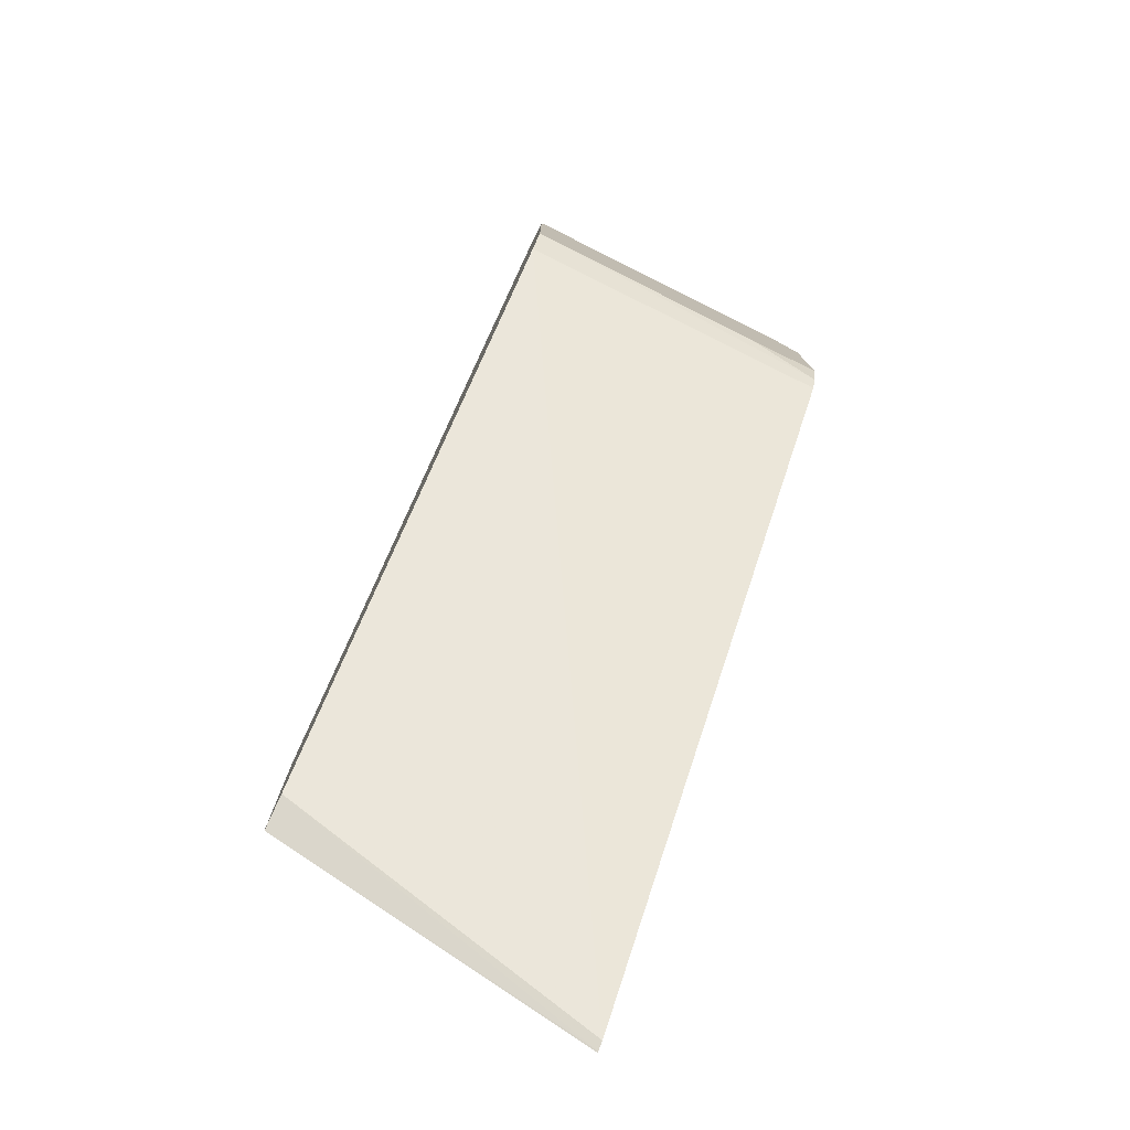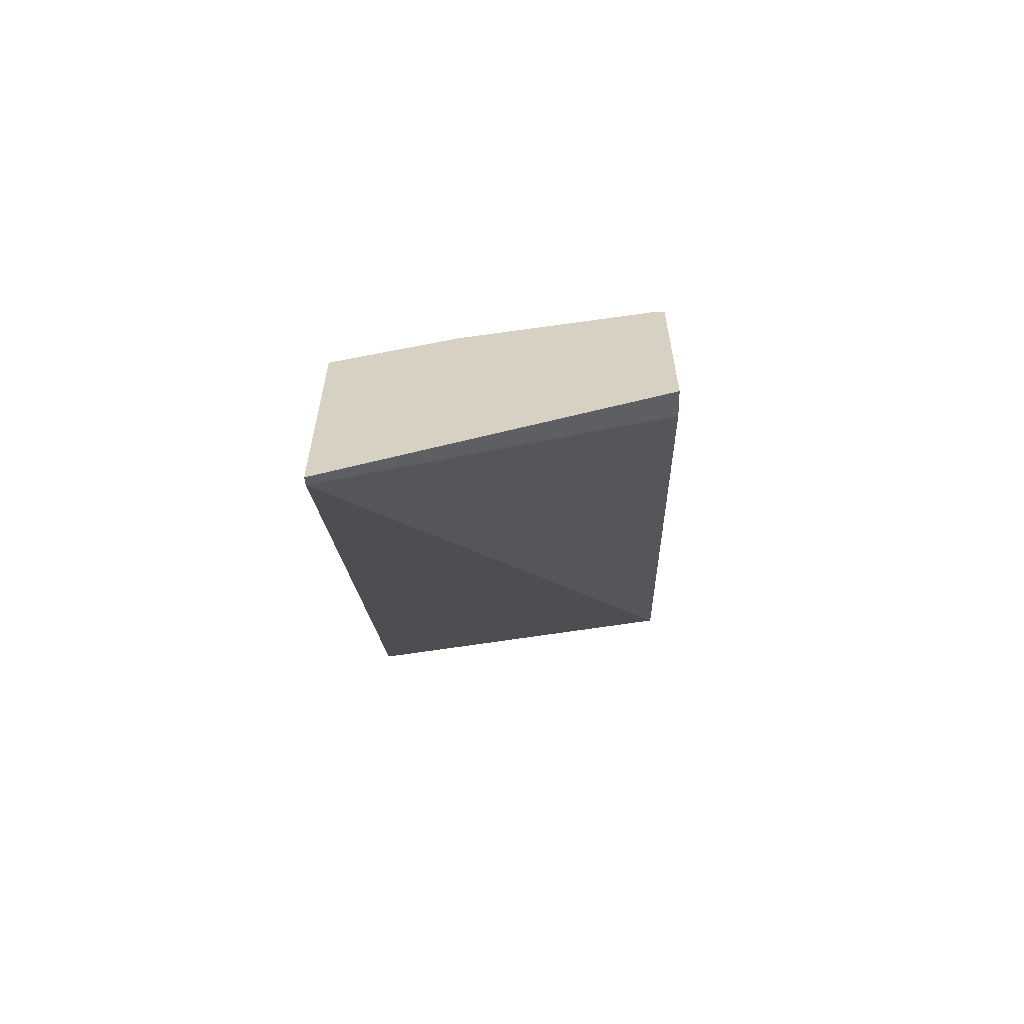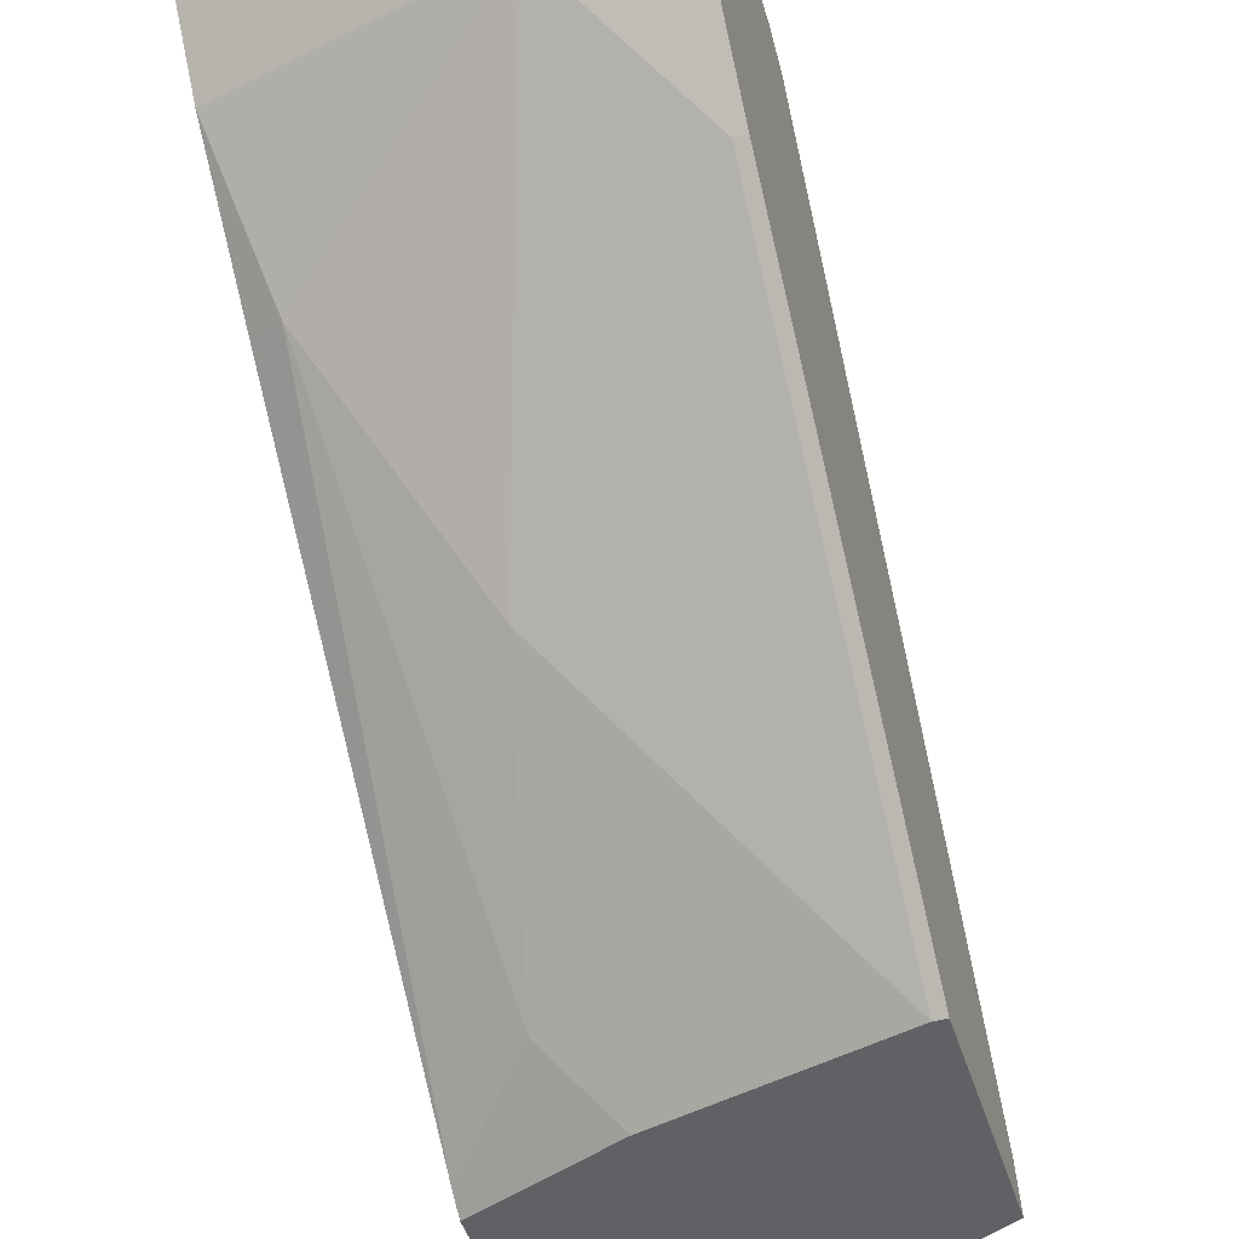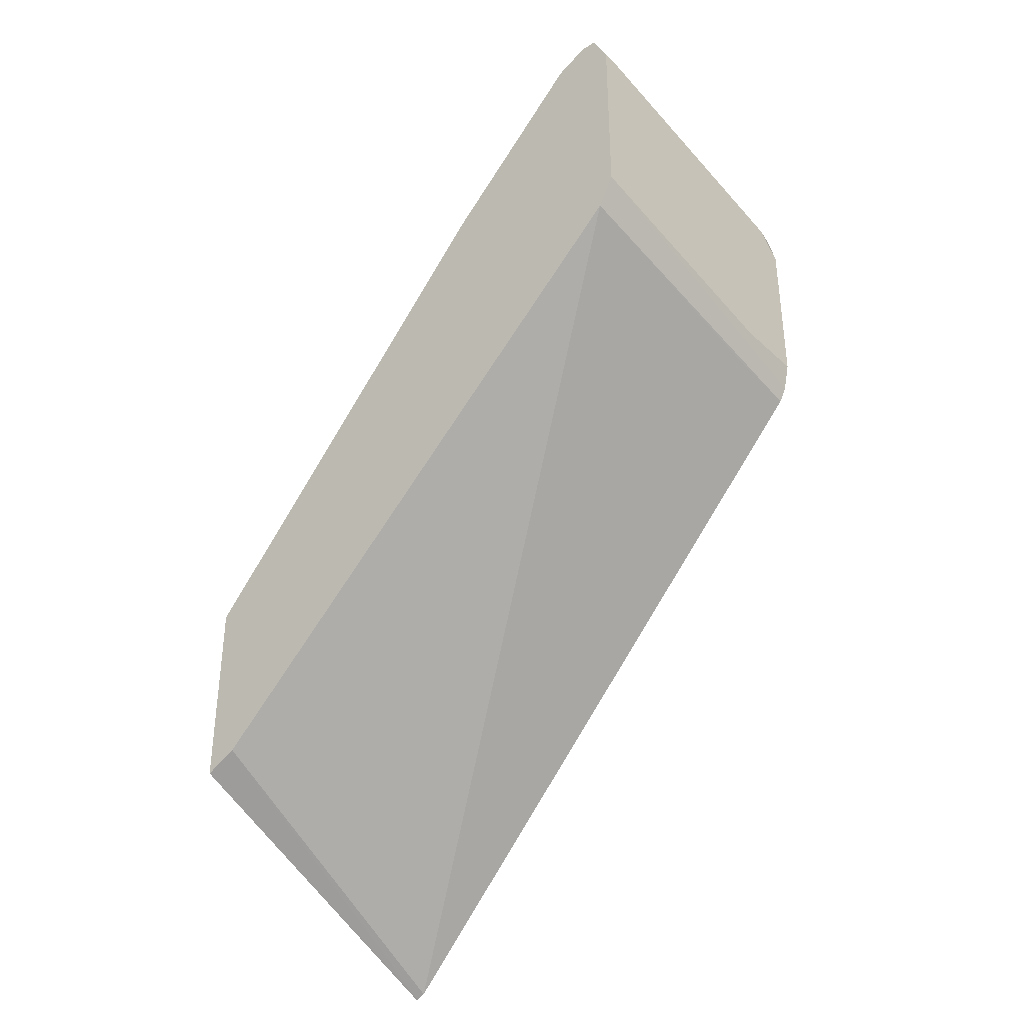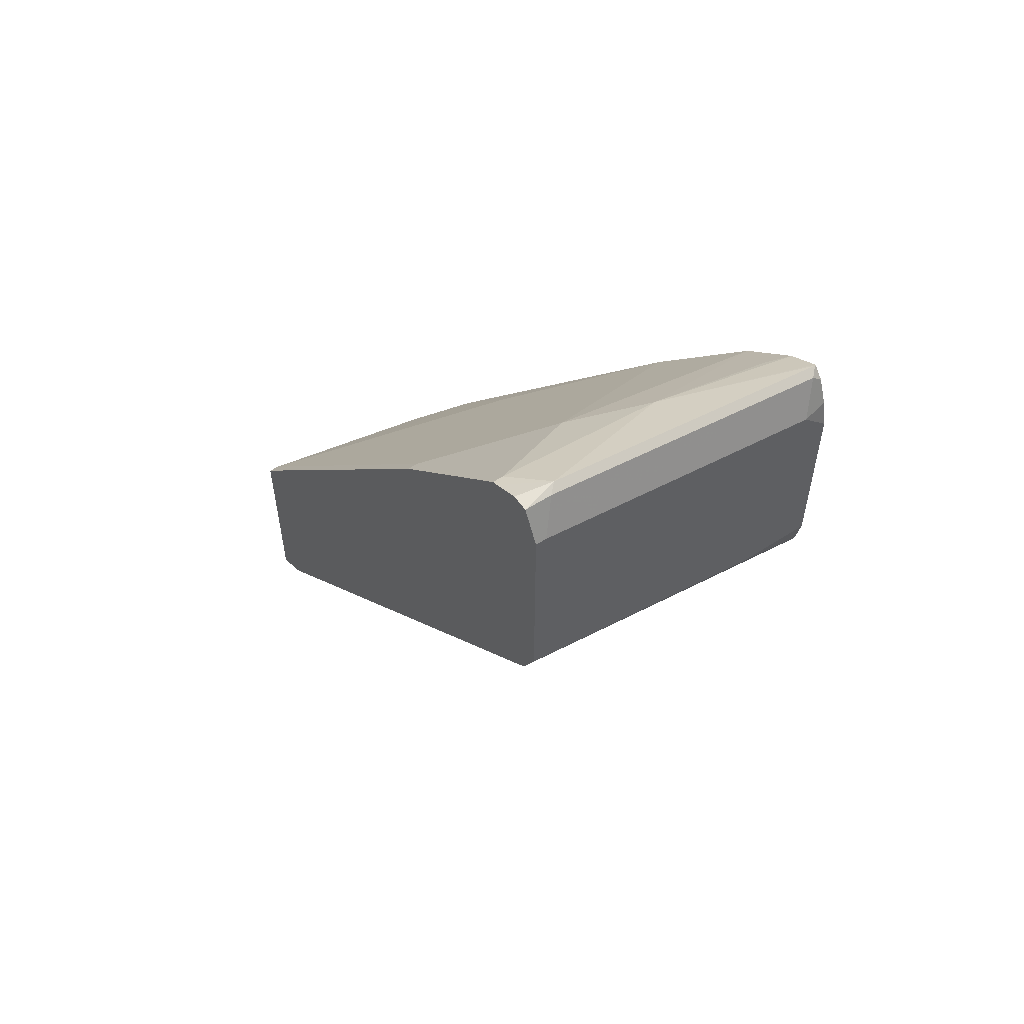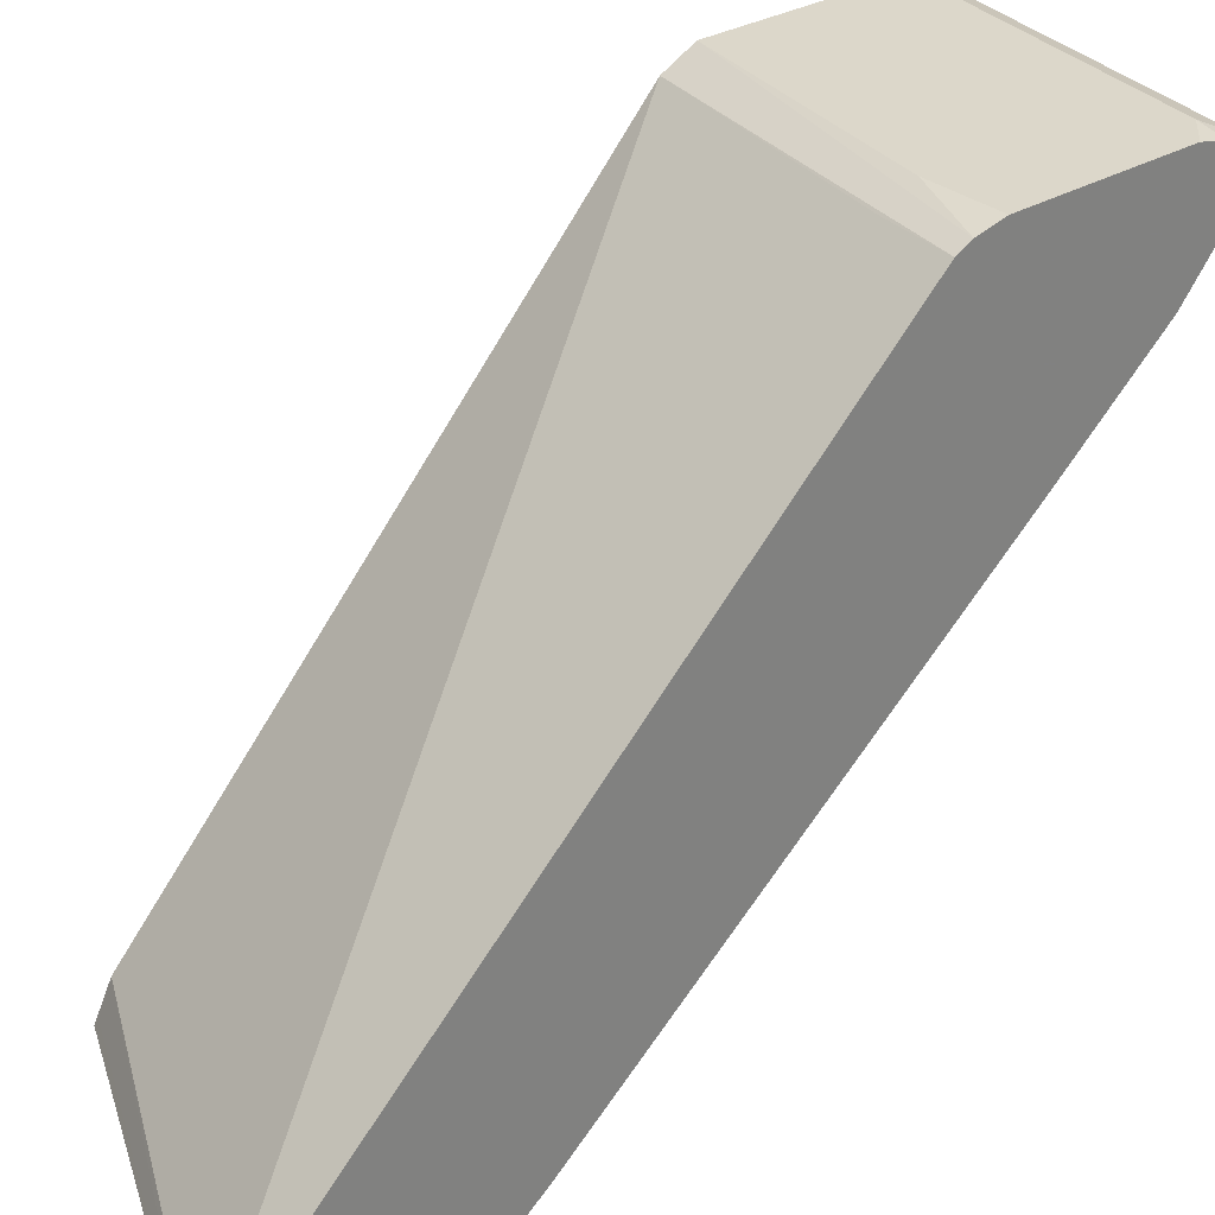
<metadata>
{"format":"obj","ext":"obj","renderer":"f3d","projection":"perspective","resolution":1024,"background":"white","views":[{"elev":-77.6,"azim":154.1,"up":"+Z"},{"elev":-62.3,"azim":2.4,"up":"+Z"},{"elev":-46.9,"azim":17.1,"up":"+Y"},{"elev":-36.2,"azim":130.1,"up":"+Z"},{"elev":55.2,"azim":145.6,"up":"+Z"},{"elev":30.5,"azim":-130.5,"up":"+Y"}]}
</metadata>
<code>
v -0.1339 0.6164 0.2187
v -0.1339 0.6168 0.2189
v -0.01394 0.6164 0.2726
v -0.1339 0.6164 0.3082
v -0.1339 0.6199 0.2205
v -0.01394 0.6282 0.2785
v -0.01394 0.6189 0.2739
v -0.01394 0.6164 0.3438
v -0.08889 0.6164 0.326
v -0.1067 0.6341 0.3437
v -0.1339 0.6212 0.3148
v -0.1339 0.8127 0.4283
v -0.1067 0.8119 0.4326
v -0.01394 0.8119 0.4504
v -0.01779 0.6164 0.3438
v -0.01394 0.7408 0.4859
v -0.05334 0.6519 0.3793
v -0.08889 0.6874 0.4148
v -0.1244 0.7408 0.4682
v -0.1339 0.7439 0.465
v -0.1339 0.8154 0.4338
v -0.01394 0.8178 0.4622
v -0.01779 0.7408 0.4859
v -0.01394 0.7941 0.5393
v -0.05334 0.7763 0.5215
v -0.1339 0.7763 0.5037
v -0.1339 0.8178 0.4444
v -0.1067 0.8178 0.4444
v -0.01394 0.8178 0.5333
v -0.01779 0.7941 0.5393
v -0.01394 0.7966 0.5406
v -0.08 0.7911 0.5289
v -0.1244 0.7941 0.5215
v -0.1339 0.7973 0.5219
v -0.1339 0.8178 0.5061
v -0.01779 0.8178 0.5333
v -0.01394 0.8119 0.5452
v -0.02668 0.8089 0.5467
v -0.01394 0.806 0.5452
v -0.1333 0.8089 0.5289
v -0.1339 0.8083 0.5285
v -0.1339 0.8157 0.5155
v -0.1244 0.8178 0.5155
v -0.1304 0.8119 0.5274
v -0.0237 0.8119 0.5452
v -0.1339 0.8123 0.5244
v -0.1339 0.8089 0.5283
f 22 27 35
f 22 35 43
f 22 43 36
f 24 31 30
f 23 30 25
f 22 28 27
f 25 30 32
f 22 36 29
f 21 28 22
f 15 23 17
f 19 26 20
f 19 25 26
f 18 25 19
f 17 25 18
f 17 23 25
f 16 30 23
f 16 24 30
f 25 32 26
f 12 14 13
f 21 27 28
f 26 32 33
f 40 47 41
f 29 36 45
f 43 46 44
f 42 46 43
f 12 22 14
f 40 46 47
f 40 44 46
f 38 44 40
f 38 45 44
f 37 38 39
f 37 45 38
f 36 44 45
f 36 43 44
f 35 42 43
f 32 34 33
f 32 41 34
f 32 40 41
f 32 38 40
f 30 38 32
f 30 31 38
f 29 45 37
f 26 33 34
f 12 21 22
f 31 39 38
f 10 19 11
f 1 5 2
f 1 12 5
f 1 21 12
f 1 27 21
f 1 35 27
f 1 42 35
f 1 46 42
f 1 47 46
f 1 34 41
f 1 26 34
f 1 20 26
f 1 11 20
f 1 4 11
f 1 9 4
f 1 15 9
f 1 8 15
f 1 3 8
f 1 2 3
f 11 19 20
f 2 5 6
f 2 6 7
f 1 41 47
f 3 7 6
f 10 18 19
f 2 7 3
f 10 17 18
f 9 17 10
f 9 15 17
f 8 23 15
f 8 16 23
f 5 13 14
f 5 12 13
f 4 10 11
f 5 14 6
f 3 14 22
f 3 16 8
f 3 24 16
f 3 31 24
f 3 39 31
f 3 37 39
f 3 29 37
f 3 22 29
f 4 9 10
f 3 6 14

</code>
